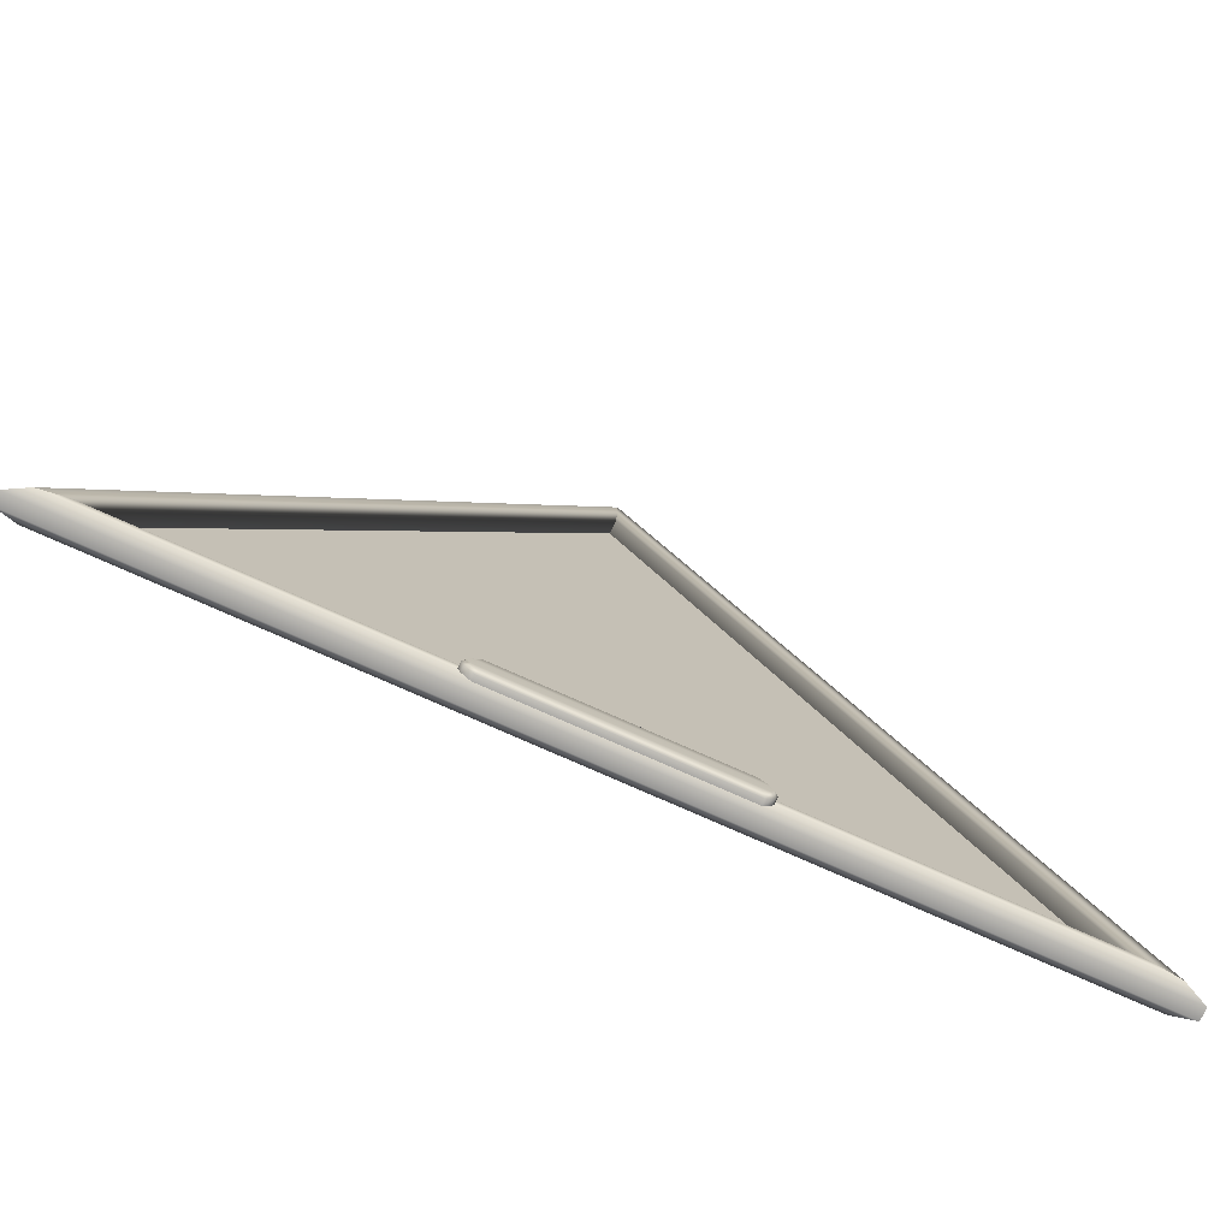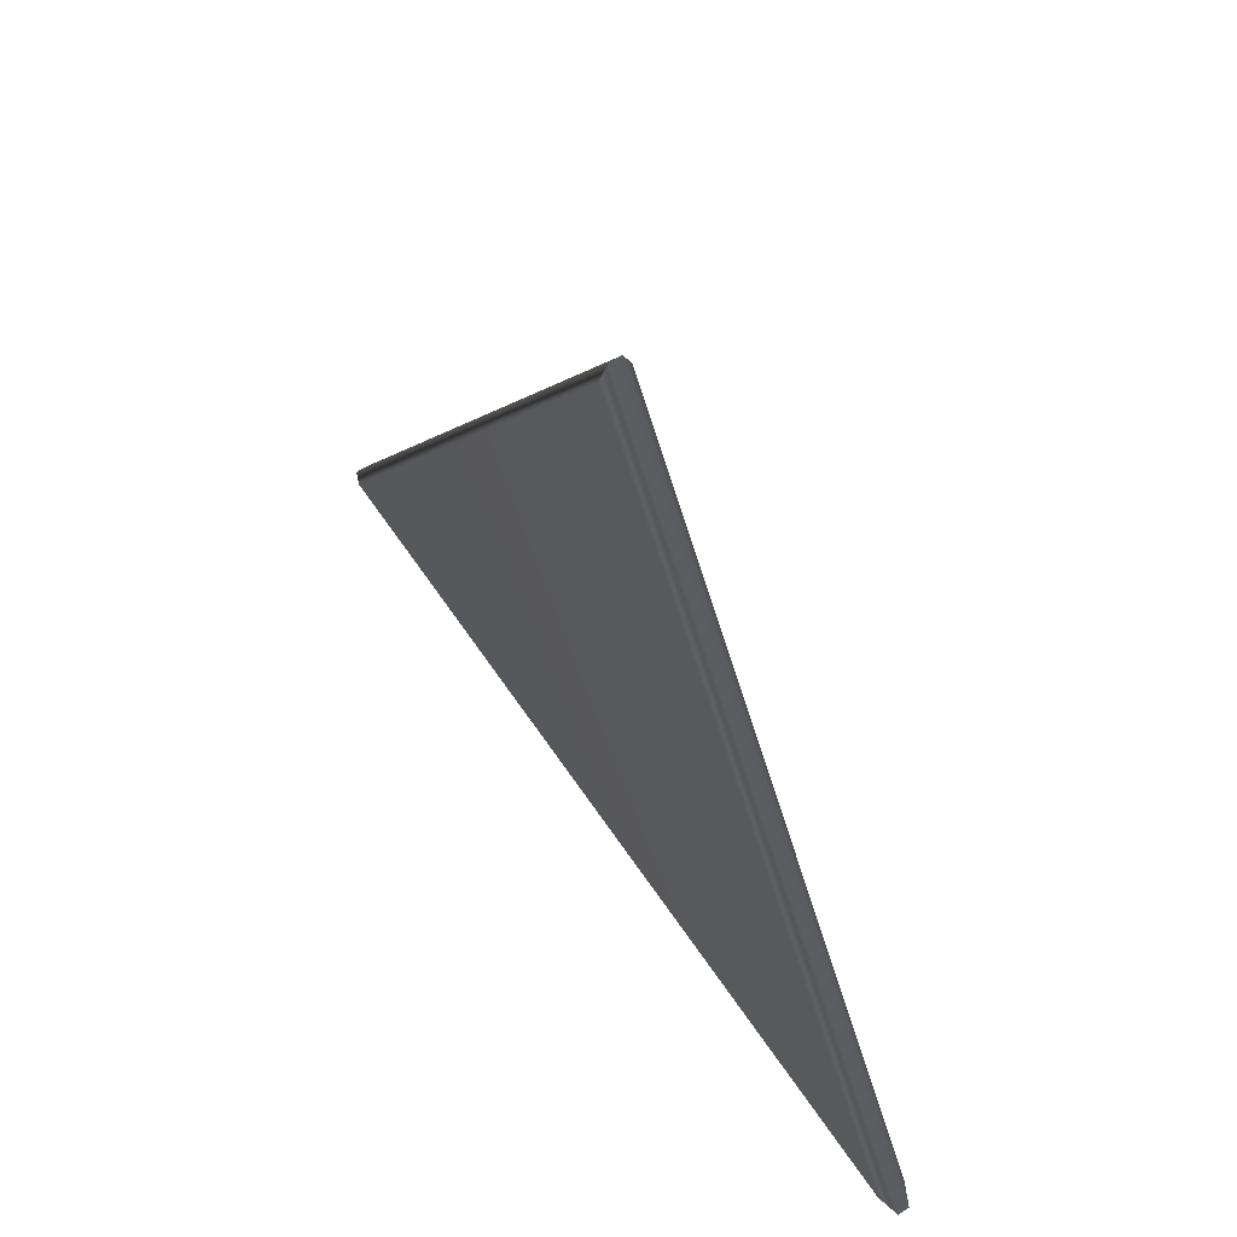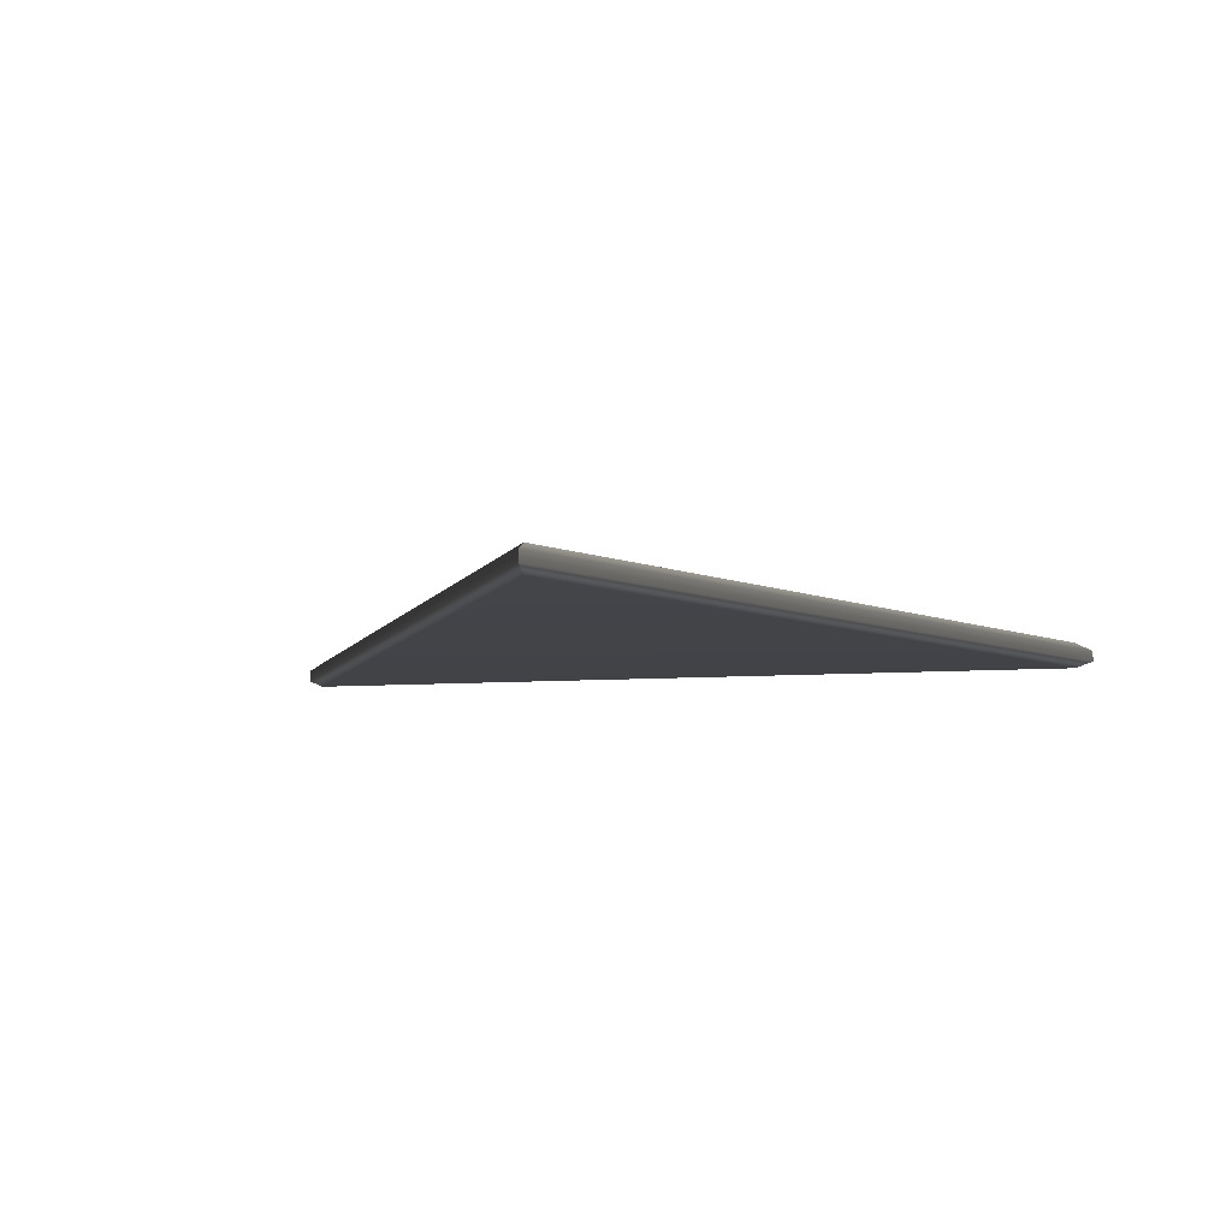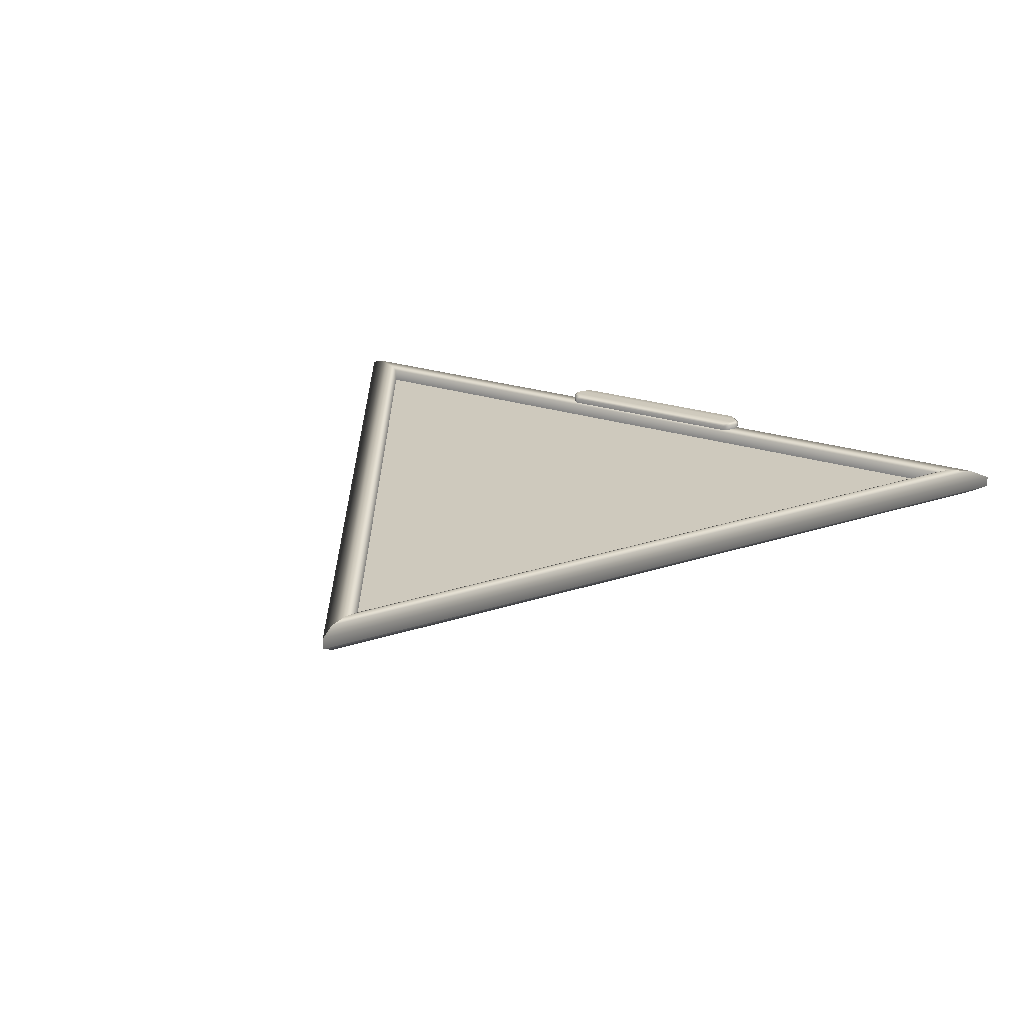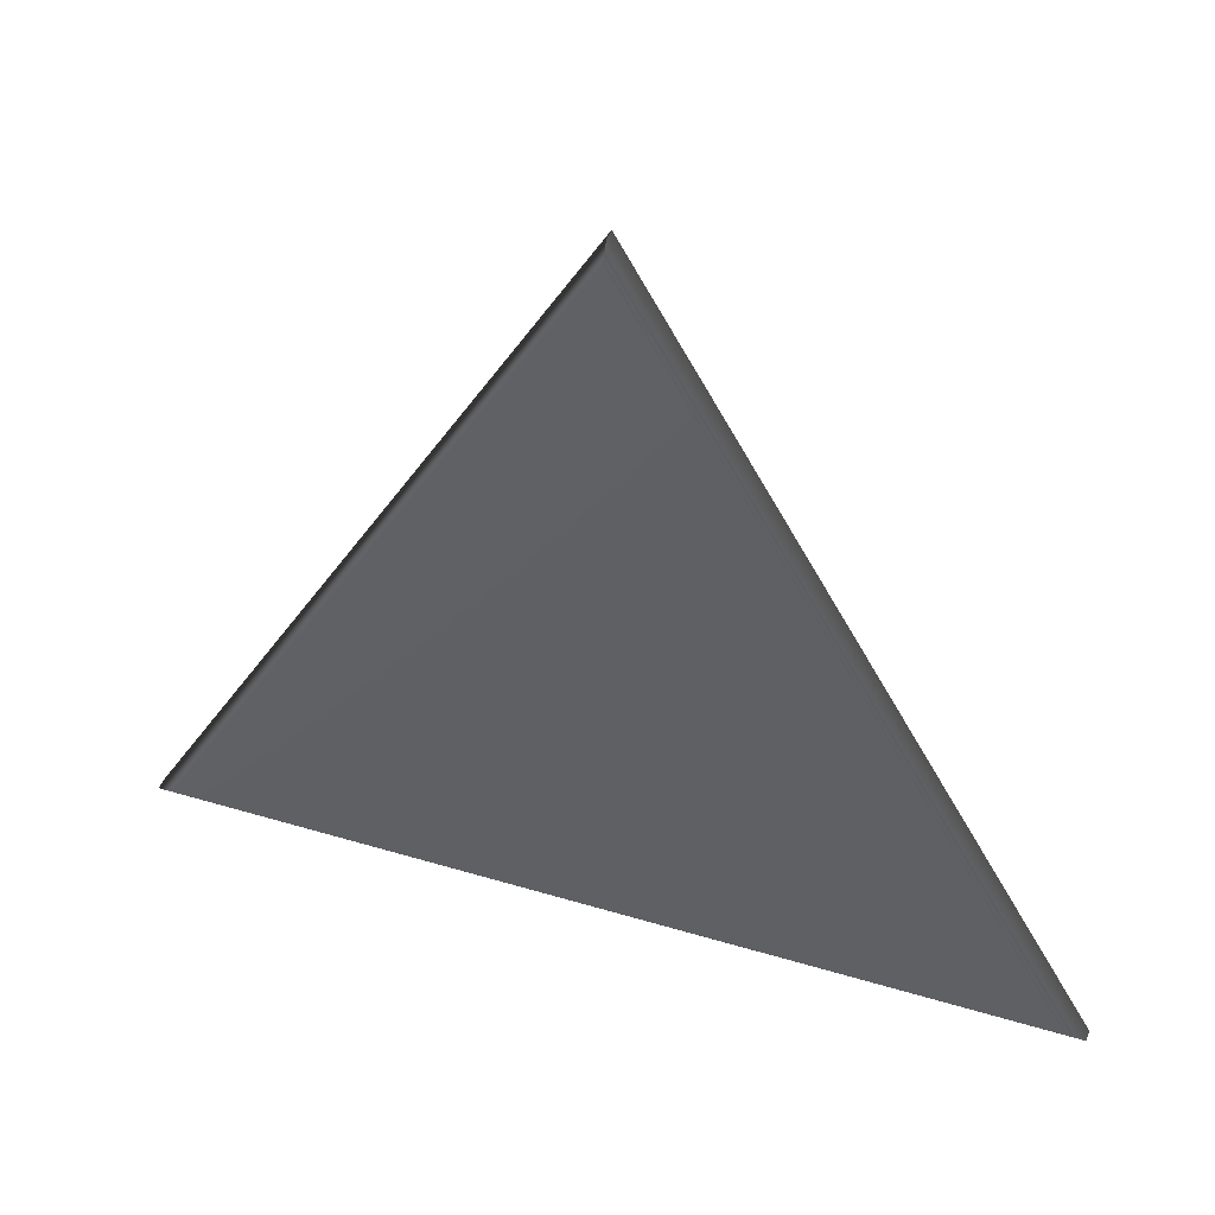
<metadata>
{"format":"obj","ext":"obj","renderer":"f3d","projection":"perspective","resolution":1024,"background":"white","views":[{"elev":-75.6,"azim":-24.1,"up":"+Y"},{"elev":62.0,"azim":-123.8,"up":"+Y"},{"elev":-8.1,"azim":-167.8,"up":"+Z"},{"elev":22.6,"azim":-150.0,"up":"+Z"},{"elev":45.3,"azim":-160.9,"up":"+Y"}]}
</metadata>
<code>
g default
v -0.9602 -2.531 0.2751
v -1.037 -2.443 0.2751
v 1.037 -2.443 0.2751
v 0.9602 -2.531 0.2751
v -1.037 -2.316 0.2751
v -0.9602 -2.227 0.2751
v 0.9602 -2.227 0.2751
v 1.037 -2.316 0.2751
v -1.06 -2.379 0.2751
v 1.06 -2.379 0.2751
v -1.06 -2.379 0.3248
v 1.06 -2.379 0.3248
v 1.037 -2.316 0.3248
v -1.037 -2.316 0.3248
v -1.037 -2.443 0.3248
v -0.9602 -2.531 0.3248
v 0.9602 -2.531 0.3248
v 1.037 -2.443 0.3248
v -0.9602 -2.227 0.3248
v 0.9602 -2.227 0.3248
v -1.022 -2.379 0.3535
v 1.022 -2.379 0.3535
v 1 -2.325 0.3535
v -1 -2.325 0.3535
v -1 -2.433 0.3535
v -0.9264 -2.508 0.3535
v 0.9264 -2.508 0.3535
v 1 -2.433 0.3535
v -0.9264 -2.251 0.3535
v 0.9264 -2.251 0.3535
v -3.986 -2.497 0.2029
v -3.812 -2.398 0.275
v 4.046 -2.497 0.2029
v 3.873 -2.398 0.275
v 0.006118 4.397 0.2029
v 0.006118 4.247 0.275
v 0.006118 4.397 0.0977
v 0.006118 4.247 0.02562
v -3.986 -2.497 0.0977
v -3.812 -2.398 0.02562
v 4.046 -2.497 0.0977
v 3.873 -2.398 0.02562
v 3.658 -2.293 0.275
v -3.591 -2.293 0.275
v 0.006118 4.027 0.275
v 3.545 -2.238 0.243
v -3.476 -2.238 0.243
v 0.006118 3.871 0.243
v 3.545 -2.238 0.1211
v -3.476 -2.238 0.1211
v 0.006118 3.871 0.1211
g pPlane2
f 21 22 23 24
f 25 26 27 28
f 29 24 23 30
f 25 28 22 21
f 9 5 8 10
f 2 3 4 1
f 6 7 8 5
f 2 9 10 3
f 10 8 13 12
f 5 9 11 14
f 2 1 16 15
f 1 4 17 16
f 4 3 18 17
f 6 5 14 19
f 8 7 20 13
f 7 6 19 20
f 3 10 12 18
f 9 2 15 11
f 12 13 23 22
f 14 11 21 24
f 15 16 26 25
f 16 17 27 26
f 17 18 28 27
f 19 14 24 29
f 13 20 30 23
f 20 19 29 30
f 18 12 22 28
f 11 15 25 21
f 33 34 32 31
f 31 32 36 35
f 34 33 35 36
f 37 38 40 39
f 38 37 41 42
f 42 41 39 40
f 51 50 49
f 42 40 38
f 41 33 31 39
f 33 41 37 35
f 39 31 35 37
f 34 43 44 32
f 34 36 45 43
f 36 32 44 45
f 43 46 47 44
f 43 45 48 46
f 45 44 47 48
f 46 49 50 47
f 46 48 51 49
f 48 47 50 51

</code>
